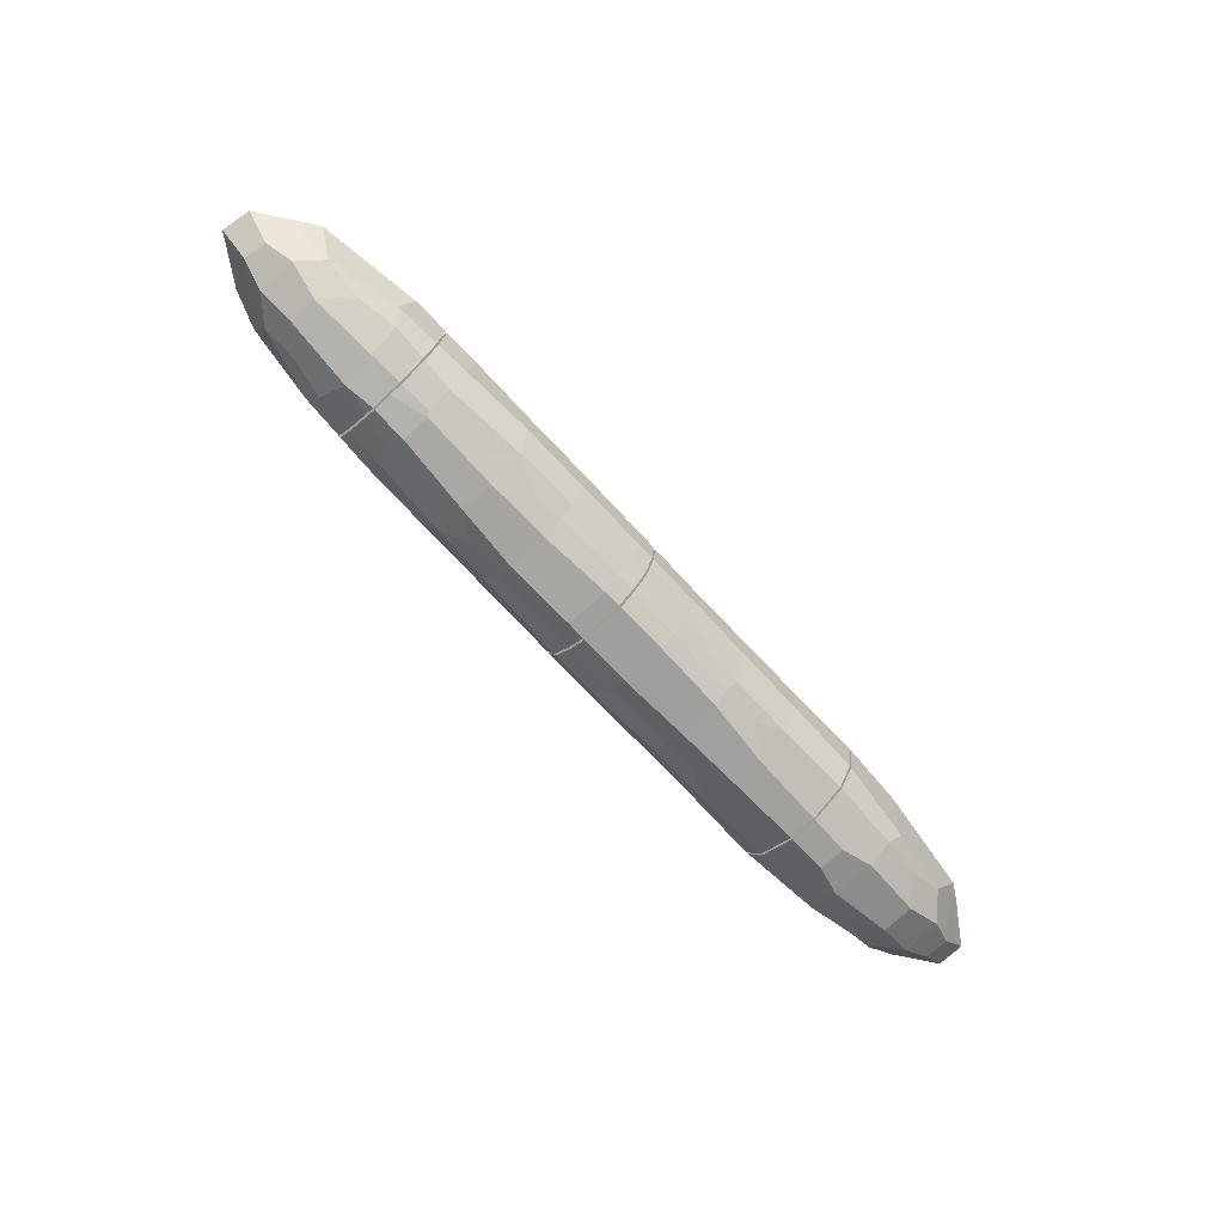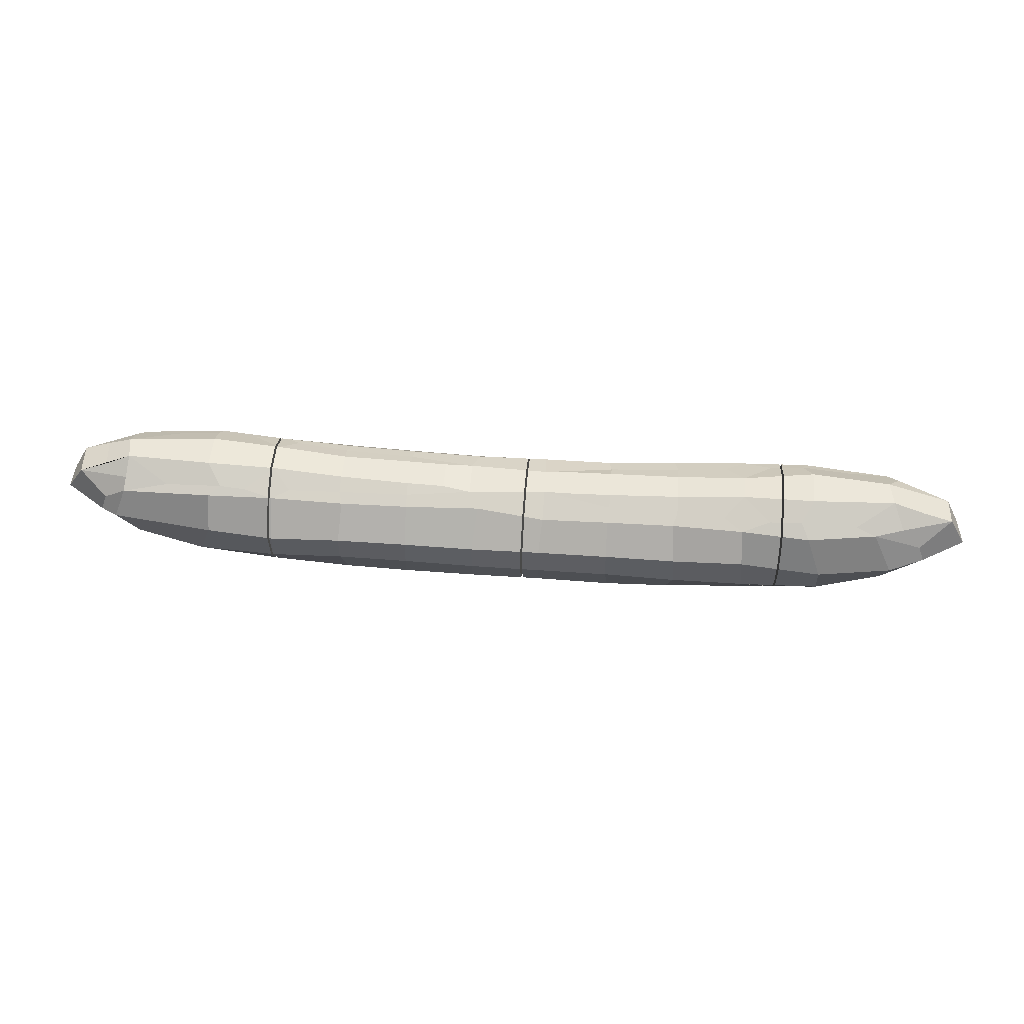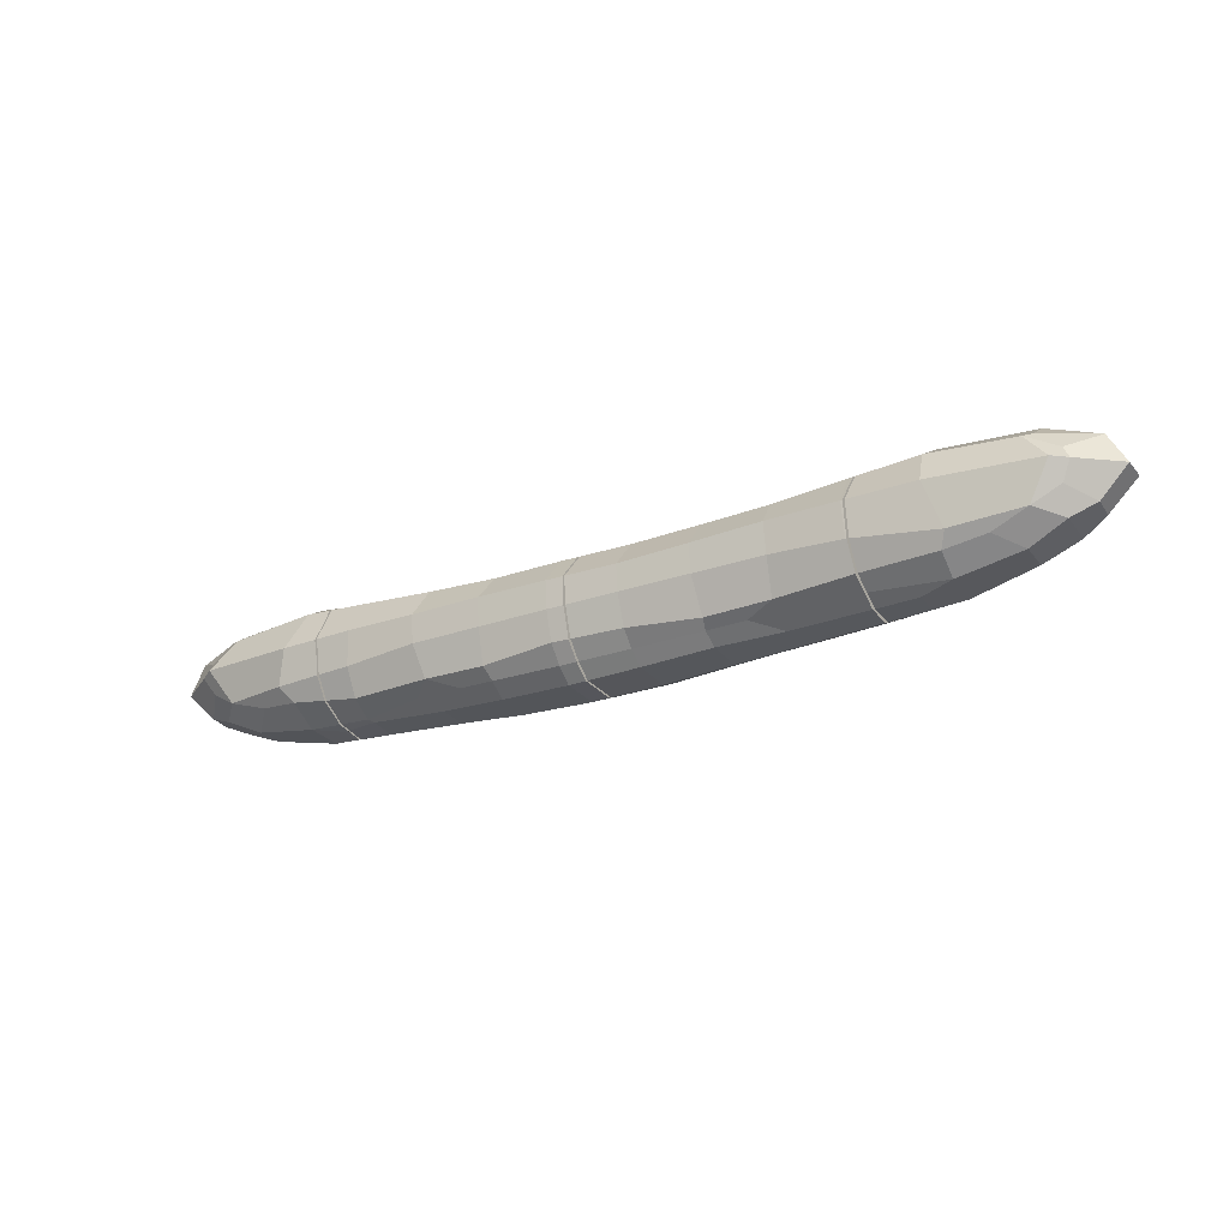
<metadata>
{"format":"obj","ext":"obj","renderer":"f3d","projection":"perspective","resolution":1024,"background":"white","views":[{"elev":-72.8,"azim":132.9,"up":"+Y"},{"elev":51.4,"azim":4.6,"up":"+Y"},{"elev":-26.5,"azim":-151.2,"up":"+Y"}]}
</metadata>
<code>
o sausage.002_Mesh.035
v -2.533 0.2064 0.2135
v -2.657 0.1357 0.0692
v -1.737 -0.1436 0.08419
v -2.16 0.02941 0.2303
v -2.373 0.111 0.253
v -2.299 -0.03162 0.09718
v -2.515 0.06379 0.1123
v -1.923 -0.02379 0.2573
v -1.963 0.06129 0.3227
v -1.916 -0.1086 0.1314
v -2.587 0.2897 0.2366
v -2.548 0.3982 0.2277
v -2.826 0.313 0.08317
v -2.713 0.4991 0.1075
v -2.543 0.5615 0.0917
v -2.477 0.3213 0.3109
v -2.41 0.496 0.2512
v -2.355 0.5452 0.1847
v -1.873 0.3181 0.382
v -1.871 0.5291 0.2719
v -2.138 0.5428 0.2131
v -2.393 0.6226 0.06993
v -1.798 0.56 0.2157
v -1.883 0.6349 0.09718
v -1.652 0.5448 0.2172
v -2.661 0.1391 -0.07466
v -2.532 0.2069 -0.2109
v -1.737 -0.1449 -0.07399
v -2.298 -0.03151 -0.09234
v -2.514 0.0668 -0.1171
v -2.16 0.02932 -0.2287
v -2.372 0.1095 -0.2497
v -1.924 -0.1116 -0.1186
v -1.924 -0.02035 -0.2589
v -1.968 0.05838 -0.3189
v -2.824 0.3061 -0.07975
v -2.726 0.4892 -0.08231
v -2.586 0.3145 -0.2443
v -2.551 0.3947 -0.2219
v -2.562 0.5548 -0.08263
v -2.416 0.5227 -0.1977
v -2.501 0.3218 -0.2983
v -2.363 0.497 -0.2439
v -1.885 0.3185 -0.3813
v -1.866 0.5268 -0.2652
v -2.415 0.6186 -0.06822
v -2.122 0.5424 -0.2104
v -1.884 0.6338 -0.1034
v -1.882 0.5554 -0.2227
v -1.648 0.5442 -0.2136
v -1.501 -0.05124 0.2844
v -1.501 0.2893 0.3988
v -1.501 0.5211 -0.2355
v -1.501 0.102 0.3732
v -1.501 0.3016 0.4013
v -1.501 0.5184 -0.2397
v -1.501 0.1134 -0.3746
v -1.501 0.3049 -0.4017
v -1.501 0.1055 0.376
v -1.501 -0.1021 0.1855
v -1.501 0.1019 -0.3722
v -1.501 -0.1062 0.1794
v -1.501 -0.1565 0.08196
v -1.501 0.5381 0.2042
v -1.501 0.5945 0.09783
v -1.501 0.5154 0.2439
v -1.501 0.4996 0.2558
v -1.501 0.512 0.2494
v -1.501 0.6039 0.08076
v -1.501 -0.04708 -0.2859
v -1.501 -0.04893 -0.2844
v -1.501 -0.05139 -0.2806
v -1.501 -0.1057 -0.1756
v -1.501 0.5232 -0.2318
v -1.501 0.5921 -0.1141
v -1.501 0.5978 -0.1044
v -1.501 0.6029 -0.09661
v -1.501 -0.1542 -0.07092
v -1.501 -0.1543 -0.08108
v -1.501 0.3172 -0.3948
f 4 5 7 6
f 4 8 9 5
f 4 6 10 8
f 1 2 7 5
f 9 8 51 54 59
f 8 10 62 60 51
f 3 63 62 10
f 11 12 14 13
f 16 19 20 17
f 23 24 22 21
f 11 16 17 12
f 17 18 14 12
f 17 21 22 18
f 17 20 23 21
f 14 18 22 15
f 25 66 64 65
f 20 19 55 67 68
f 24 23 25 65 69
f 25 23 20 68 66
f 29 30 32 31
f 32 35 34 31
f 29 31 34 33
f 26 27 32 30
f 71 34 35 61 70
f 33 34 71 72 73
f 28 33 73 79
f 36 37 39 38
f 43 45 44 42
f 48 49 47 46
f 39 43 42 38
f 41 43 39 37
f 41 46 47 43
f 47 49 45 43
f 40 46 41 37
f 50 75 74
f 44 45 56 80 58
f 50 49 48 77 76 75
f 45 49 50 74 53 56
f 6 7 30 29
f 6 29 33 10
f 3 10 33 28
f 2 26 30 7
f 3 28 79 78 63
f 13 14 37 36
f 24 48 46 22
f 14 15 40 37
f 22 46 40 15
f 48 24 69 77
f 1 11 13 2
f 5 9 19 16
f 1 5 16 11
f 19 9 59 52 55
f 26 36 38 27
f 42 44 35 32
f 38 42 32 27
f 35 44 58 57 61
f 2 13 36 26
f 71 70 61 57 58 80 56 53 74 75 76 77 69 65 64 66 68 67 55 52 59 54 51 60 62 63 78 79 73 72
o sausage.037_Mesh.005
v 0.1986 -0.1563 0.2114
v 0.2012 -0.2106 0.1166
v 0.6196 -0.1302 0.2229
v 0.6276 -0.1883 0.1287
v 0.1991 -0.03951 0.3253
v 0.1991 0.1256 0.3842
v 0.6351 -0.07675 0.3013
v 0.6187 0.1256 0.3826
v 0.8403 -0.1217 0.2122
v 1.01 -0.1687 0.1058
v 1.467 -0.1535 0.0731
v 1.008 -0.06247 0.2981
v 1.045 0.1049 0.3766
v 1.12 -0.1123 0.1949
v 1.467 -0.04237 0.2803
v 1.468 0.1035 0.3726
v 1.458 -0.1008 0.1736
v 0.1962 0.3039 0.383
v 0.2109 0.4606 0.2442
v 0.2119 0.537 0.082
v 0.6154 0.3085 0.3845
v 0.6122 0.4747 0.2457
v 0.6184 0.5172 0.1602
v 0.3769 0.5433 0.0878
v 0.6189 0.5521 0.08758
v 1.034 0.3136 0.3906
v 1.015 0.485 0.2475
v 1.04 0.5216 0.176
v 1.452 0.3229 0.3862
v 1.438 0.5021 0.2737
v 1.326 0.5348 0.1978
v 1.034 0.5679 0.08149
v 1.606 0.5468 0.221
v 1.442 0.6048 0.07982
v 0.2012 -0.2137 -0.1372
v 0.1993 -0.1425 -0.236
v 0.6272 -0.1916 -0.1052
v 0.6193 -0.1293 -0.22
v 0.1989 -0.04534 -0.3239
v 0.1989 0.1256 -0.3777
v 0.6317 -0.07193 -0.3001
v 0.6188 0.126 -0.3721
v 1.006 -0.1751 -0.0951
v 0.8295 -0.121 -0.2088
v 1.463 -0.1439 -0.09373
v 1.109 -0.1127 -0.1942
v 1.001 -0.06227 -0.2921
v 1.039 0.1245 -0.3726
v 1.489 -0.1299 -0.1196
v 1.481 -0.05938 -0.2576
v 1.475 0.09384 -0.3565
v 0.2128 0.5376 -0.07831
v 0.1992 0.2882 -0.3926
v 0.1978 0.4761 -0.2337
v 0.6194 0.512 -0.1534
v 0.6186 0.2927 -0.3925
v 0.6046 0.471 -0.2411
v 0.3771 0.5439 -0.08415
v 0.6184 0.5522 -0.08253
v 1.039 0.5232 -0.1746
v 1.038 0.2905 -0.3901
v 1.017 0.4807 -0.2616
v 1.336 0.5352 -0.1957
v 1.457 0.2932 -0.3909
v 1.452 0.5025 -0.2781
v 1.035 0.5681 -0.07792
v 1.445 0.6051 -0.07046
v 1.616 0.5458 -0.217
v 0.09748 -0.04065 0.3253
v 0.09748 0.1255 0.3844
v 1.672 -0.02604 0.2736
v 1.672 0.01323 0.3077
v 0.09748 -0.1563 0.2131
v 1.672 0.09588 0.36
v 1.672 -0.08173 0.1864
v 1.672 -0.1097 0.1348
v 1.672 0.178 0.3797
v 0.09748 0.3013 0.3827
v 1.672 0.2996 0.3874
v 0.09748 0.4674 0.2338
v 1.672 -0.1347 0.08767
v 1.672 -0.139 0.07731
v 1.672 0.2026 -0.3669
v 1.672 0.2901 -0.3889
v 0.09748 0.4771 0.2121
v 0.09748 0.5348 0.08963
v 1.672 0.08971 -0.3478
v 1.672 0.4274 0.3436
v 0.09748 -0.1411 -0.2337
v 0.09748 -0.1581 -0.2137
v 1.672 0.5054 0.2952
v 0.09748 -0.2123 -0.1385
v 0.09748 0.2865 -0.3923
v 1.672 0.5786 0.1729
v 1.672 0.6229 0.09409
v 0.09748 0.1256 -0.3774
v 0.09748 -0.004028 -0.3367
v 1.672 0.553 0.2216
v 0.09748 -0.2108 -0.07472
v 0.09748 -0.04772 -0.3213
v 1.672 0.543 0.2403
v 0.09748 -0.1215 -0.2545
v 0.09748 -0.2084 0.1172
v 0.09748 0.5355 -0.08348
v 1.672 0.04723 -0.3165
v 0.09748 0.4751 -0.2322
v 1.672 -0.03327 -0.2647
v 1.672 -0.07203 -0.1899
v 0.09748 0.5202 -0.1179
v 1.672 -0.1178 -0.1114
v 1.672 -0.1249 -0.03767
v 1.672 -0.1266 -0.03293
v 1.672 0.3959 -0.3318
v 1.672 0.5207 -0.2724
v 1.672 -0.1278 -0.01175
v 1.672 0.5657 -0.1932
v 1.672 0.5507 -0.2184
v 1.672 0.621 -0.09227
v 1.672 0.5428 -0.2301
v 1.672 0.6229 0.02482
v 0.09748 -0.1973 0.1415
f 81 82 84 83
f 85 87 88 86
f 92 95 96 93
f 92 94 97 95
f 83 84 90 89
f 87 92 93 88
f 81 83 87 85
f 90 94 92 89
f 90 91 97 94
f 83 89 92 87
f 96 95 151 152 154
f 95 97 156 155 151
f 91 162 161 156 97
f 98 101 102 99
f 102 103 100 99
f 106 109 110 107
f 110 111 108 107
f 101 106 107 102
f 107 108 103 102
f 100 103 105 104
f 110 113 114 111
f 108 111 114 112
f 103 108 112 105
f 110 109 159 168 171
f 114 113 178 174 175
f 113 110 171 181 178
f 115 116 118 117
f 120 122 121 119
f 128 131 130 127
f 126 127 130 129
f 117 118 124 123
f 122 128 127 121
f 119 121 118 116
f 124 127 126 123
f 126 129 125 123
f 121 127 124 118
f 130 131 167 185 187
f 129 130 187 188 190
f 125 129 190 191 192
f 134 137 136 133
f 135 137 134 132
f 142 145 144 141
f 143 145 142 140
f 137 142 141 136
f 140 142 137 135
f 138 139 135 132
f 143 147 148 145
f 146 147 143 140
f 139 146 140 135
f 164 144 145 194 193
f 148 147 198 196 197
f 145 148 197 199 194
f 82 81 153 201 183
f 149 85 86 150
f 153 81 85 149
f 98 99 160 158
f 99 100 166 165 160
f 116 115 172 170 169
f 177 176 120 119 180
f 180 119 116 169 182
f 186 134 133 173
f 132 134 186 189 184
f 82 115 117 84
f 90 123 125 91
f 84 117 123 90
f 91 125 192 195 162
f 105 139 138 104
f 114 147 146 112
f 100 104 138 132
f 112 146 139 105
f 147 114 175 200 198
f 86 88 101 98
f 93 96 109 106
f 88 93 106 101
f 109 96 154 157 159
f 133 136 122 120
f 141 144 131 128
f 136 141 128 122
f 131 144 164 163 167
f 150 86 98 158
f 173 133 120 176
f 115 82 183 179 172
f 100 132 184 166
f 160 165 166 184 189 186 173 176 177 180 182 169 170 172 179 183 201 153 149 150 158
f 195 192 191 190 188 187 185 167 163 164 193 194 199 197 196 198 200 175 174 178 181 171 168 159 157 154 152 151 155 156 161 162
o sausage.038_Mesh.006
v 1.701 -0.1369 0.07791
v 1.897 -0.008141 0.2662
v 1.939 0.08581 0.3434
v 1.859 -0.1176 0.1009
v 2.131 0.03206 0.2279
v 2.335 0.1025 0.2413
v 2.259 -0.02635 0.09227
v 2.478 0.06657 0.1158
v 2.511 0.2066 0.2135
v 2.652 0.1409 0.07338
v 1.93 0.2724 0.3888
v 1.841 0.5079 0.3108
v 2.366 0.2811 0.3282
v 2.25 0.5103 0.2503
v 2.421 0.5136 0.1925
v 1.795 0.5646 0.2227
v 1.865 0.6381 0.1061
v 2.131 0.5462 0.2175
v 2.358 0.623 0.07042
v 2.57 0.3161 0.2568
v 2.537 0.398 0.2276
v 2.831 0.3018 0.08588
v 2.724 0.5083 0.09371
v 2.547 0.5629 0.08827
v 1.702 -0.1241 -0.02418
v 1.88 -0.1039 -0.1022
v 1.887 -0.003812 -0.2727
v 1.953 0.08381 -0.3354
v 2.265 -0.03205 -0.07533
v 2.478 0.06475 -0.1108
v 2.13 0.0318 -0.226
v 2.356 0.1064 -0.2405
v 2.63 0.1327 -0.06357
v 2.512 0.2056 -0.2124
v 1.897 0.2868 -0.3868
v 1.835 0.5343 -0.2682
v 2.413 0.5235 -0.195
v 2.495 0.3191 -0.2993
v 2.351 0.4945 -0.2493
v 1.865 0.6346 -0.1109
v 1.811 0.563 -0.2217
v 2.334 0.617 -0.0825
v 2.111 0.5433 -0.2116
v 2.804 0.3053 -0.0848
v 2.718 0.4892 -0.08231
v 2.575 0.307 -0.2468
v 2.533 0.3983 -0.224
v 2.534 0.5503 -0.0824
v 1.684 0.01649 0.3093
v 1.684 -0.02509 0.2732
v 1.684 0.09543 0.3592
v 1.684 -0.1103 0.1326
v 1.684 -0.08404 0.1809
v 1.684 0.1824 0.3802
v 1.684 0.2984 0.3874
v 1.684 -0.1336 0.08852
v 1.684 0.1975 -0.3655
v 1.684 -0.1381 0.07756
v 1.684 0.2899 -0.3888
v 1.684 0.08946 -0.3473
v 1.684 0.4331 0.3413
v 1.684 0.5056 0.2963
v 1.684 0.5772 0.1778
v 1.684 0.6238 0.09484
v 1.684 0.5541 0.2217
v 1.684 0.5451 0.2386
v 1.684 0.04438 -0.3141
v 1.684 -0.03163 -0.2652
v 1.684 -0.06823 -0.1945
v 1.684 -0.117 -0.1109
v 1.684 -0.1246 -0.03229
v 1.684 -0.1256 -0.02944
v 1.684 0.3901 -0.3348
v 1.684 0.5217 -0.2721
v 1.684 -0.1263 -0.01671
v 1.684 0.57 -0.1881
v 1.684 0.5518 -0.2187
v 1.684 0.6219 -0.09343
v 1.684 0.5422 -0.2329
v 1.684 0.6238 0.02987
f 208 209 207 206
f 203 206 207 204
f 203 205 208 206
f 207 209 211 210
f 250 251 203 204 252
f 205 203 251 254 253
f 259 202 205 253 257
f 212 214 215 213
f 219 220 218 217
f 223 224 222 221
f 214 221 222 215
f 222 224 216 215
f 216 220 219 215
f 213 215 219 217
f 216 224 225 220
f 212 213 263 262 256
f 217 218 265 264 266
f 213 217 266 267 263
f 232 233 231 230
f 229 233 232 228
f 227 228 232 230
f 231 233 235 234
f 261 229 228 269 268
f 228 227 271 270 269
f 226 273 272 271 227
f 237 240 239 236
f 243 244 242 241
f 247 248 246 245
f 240 248 247 239
f 246 248 240 238
f 240 244 243 238
f 242 244 240 237
f 243 249 246 238
f 274 275 237 236 260
f 241 242 278 277 279
f 280 278 242 237 275
f 230 231 209 208
f 205 227 230 208
f 226 227 205 202
f 209 231 234 211
f 226 202 259 276 273
f 245 246 224 223
f 220 243 241 218
f 246 249 225 224
f 225 249 243 220
f 218 241 279 281 265
f 204 207 214 212
f 211 223 221 210
f 207 210 221 214
f 255 252 204 212 256
f 236 239 233 229
f 235 247 245 234
f 239 247 235 233
f 260 236 229 261 258
f 234 245 223 211
f 259 257 253 254 251 250 252 255 256 262 263 267 266 264 265 281 279 277 278 280 275 274 260 258 261 268 269 270 271 272 273 276
o sausage.039_Mesh.007
v -1.485 -0.1574 0.0818
v -0.8625 -0.1216 0.2119
v -1.032 -0.1757 0.09035
v -1.488 -0.05207 0.2853
v -1.484 0.1072 0.378
v -1.48 -0.1061 0.1819
v -1.031 -0.06857 0.2977
v -1.06 0.125 0.3765
v -1.142 -0.1145 0.1983
v -0.641 -0.1292 0.2213
v -0.6468 -0.1891 0.1017
v -0.2231 -0.1564 0.2185
v -0.2242 -0.2017 0.1191
v -0.6537 -0.07761 0.299
v -0.6406 0.1255 0.3788
v -0.2208 -0.04421 0.3254
v -0.2208 0.1254 0.3852
v -1.478 0.3005 0.4025
v -1.478 0.5109 0.248
v -1.373 0.5324 0.1933
v -1.056 0.3105 0.3935
v -1.041 0.4884 0.2383
v -1.061 0.5206 0.1723
v -1.478 0.602 0.07977
v -1.058 0.5631 0.08221
v -0.6377 0.3028 0.3859
v -0.6402 0.4847 0.2282
v -0.6402 0.5181 0.1583
v -0.221 0.2929 0.3818
v -0.1959 0.4849 0.2071
v -0.2529 0.528 0.113
v -0.6417 0.5487 0.09048
v -0.4193 0.5411 0.0895
v -1.485 -0.1549 -0.08156
v -1.036 -0.1728 -0.09467
v -0.871 -0.1221 -0.2109
v -1.48 -0.1054 -0.1785
v -1.483 0.1036 -0.3743
v -1.151 -0.1144 -0.196
v -1.04 -0.077 -0.2806
v -1.06 0.1247 -0.3738
v -0.6482 -0.1882 -0.1323
v -0.6409 -0.129 -0.2186
v -0.228 -0.208 -0.1424
v -0.2209 -0.1366 -0.2262
v -0.6578 -0.08725 -0.2833
v -0.6407 0.1253 -0.3745
v -0.2244 -0.05525 -0.3131
v -0.2211 0.1257 -0.3766
v -1.368 0.5345 -0.1944
v -1.478 0.3041 -0.4029
v -1.46 0.5175 -0.2368
v -1.062 0.5191 -0.1694
v -1.056 0.3062 -0.3946
v -1.033 0.4837 -0.2393
v -1.474 0.6007 -0.09614
v -1.057 0.562 -0.08269
v -0.6405 0.5148 -0.1546
v -0.6397 0.2923 -0.3926
v -0.6335 0.478 -0.2311
v -0.2563 0.5291 -0.09932
v -0.2212 0.281 -0.3916
v -0.2215 0.4719 -0.2274
v -0.6406 0.549 -0.08564
v -0.4195 0.5427 -0.08554
v 0.08548 -0.04078 0.3253
v -1.489 0.301 0.402
v -1.489 0.2953 0.4007
v -1.489 0.5181 -0.2388
v -1.489 0.5201 -0.2359
v -1.489 0.1056 0.3765
v -1.489 -0.05202 0.2852
v 0.08548 0.1255 0.3845
v -1.489 0.1067 0.3774
v -1.489 0.107 -0.3744
v -1.489 0.3045 -0.4023
v 0.08548 -0.1563 0.2133
v -1.489 0.1031 -0.3735
v -1.489 -0.1061 0.1808
v -1.489 -0.1043 0.1834
v 0.08548 0.301 0.3826
v -1.489 -0.1571 0.08184
v 0.08548 0.4681 0.2327
v 0.08548 0.4788 0.2087
v 0.08548 0.5345 0.09043
v -1.489 0.5985 0.08838
v -1.489 0.5376 0.2032
v -1.489 0.5131 0.246
v 0.08548 -0.1599 -0.2111
v 0.08548 -0.1409 -0.2334
v -1.489 0.5055 0.2517
v 0.08548 -0.2122 -0.1386
v 0.08548 0.2863 -0.3923
v -1.489 0.5114 0.2486
v 0.08548 0.1256 -0.3774
v 0.08548 0.000859 -0.3382
v -1.489 0.6029 0.08024
v 0.08548 -0.2104 -0.0675
v 0.08548 -0.048 -0.321
v 0.08548 -0.1191 -0.2567
v 0.08548 -0.2082 0.1172
v -1.489 -0.0426 -0.2892
v -1.489 -0.04974 -0.2851
v 0.08548 0.5353 -0.08402
v -1.489 -0.05151 -0.2816
v 0.08548 0.475 -0.232
v 0.08548 0.5183 -0.122
v -1.489 -0.1055 -0.1772
v -1.489 -0.1547 -0.08144
v -1.489 -0.1547 -0.0788
v -1.489 0.596 -0.106
v -1.489 0.5215 -0.2333
v -1.489 0.3103 -0.399
v -1.489 0.6019 -0.09639
v -1.489 0.5991 -0.1007
v 0.08548 -0.1958 0.1444
f 285 288 289 286
f 285 287 290 288
f 291 292 294 293
f 295 297 298 296
f 283 284 292 291
f 288 295 296 289
f 283 288 290 284
f 282 284 290 287
f 291 293 297 295
f 283 291 295 288
f 353 285 286 355 352
f 287 285 353 361 360
f 282 287 360 363
f 299 302 303 300
f 303 304 301 300
f 307 310 311 308
f 311 312 309 308
f 302 307 308 303
f 308 309 304 303
f 368 369 300 301 305 367
f 301 304 306 305
f 309 312 314 313
f 304 309 313 306
f 299 300 375 372 348
f 305 378 367
f 300 369 375
f 319 322 321 384 383
f 321 320 318 386 384
f 323 324 326 325
f 328 330 329 327
f 316 317 324 323
f 322 328 327 321
f 316 320 321 317
f 318 320 316 315
f 327 329 326 324
f 321 327 324 317
f 319 383 359
f 318 389 386
f 389 318 315 390
f 333 336 335 332
f 334 336 333 331
f 341 344 343 340
f 342 344 341 339
f 336 341 340 335
f 339 341 336 334
f 333 393 392 337 331
f 337 338 334 331
f 345 346 342 339
f 338 345 339 334
f 333 332 357 394 350
f 337 392 396 395
f 333 350 351 393
f 293 294 382 397 358
f 298 297 347 354
f 297 293 358 347
f 311 310 362 364
f 312 311 364 365 366
f 325 326 371 370 373
f 329 330 376 377 380
f 326 329 380 381 371
f 343 344 387 374
f 344 342 385 388 387
f 282 315 316 284
f 292 323 325 294
f 284 316 323 292
f 315 282 363 391 390
f 306 338 337 305
f 314 346 345 313
f 342 346 314 312
f 313 345 338 306
f 305 337 395 378
f 286 289 302 299
f 296 298 310 307
f 289 296 307 302
f 355 286 299 348 349
f 332 335 322 319
f 340 343 330 328
f 335 340 328 322
f 356 357 332 319 359
f 310 298 354 362
f 330 343 374 376
f 294 325 373 379 382
f 342 312 366 385
f 361 353 352 355 349 348 372 375 369 368 367 378 395 396 392 393 351 350 394 357 356 359 383 384 386 389 390 391 363 360
f 364 362 354 347 358 397 382 379 373 370 371 381 380 377 376 374 387 388 385 366 365

</code>
